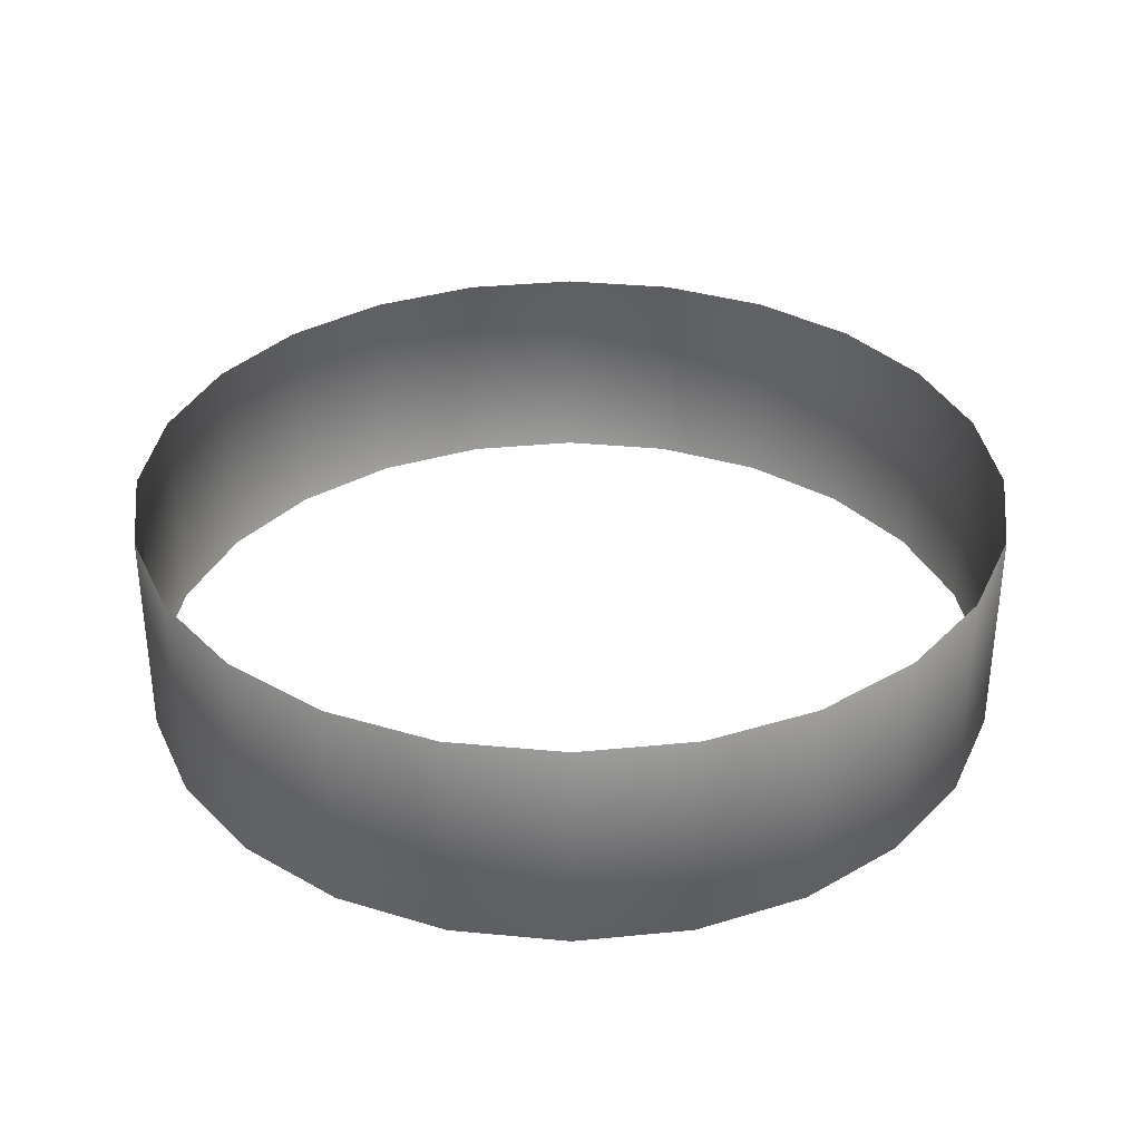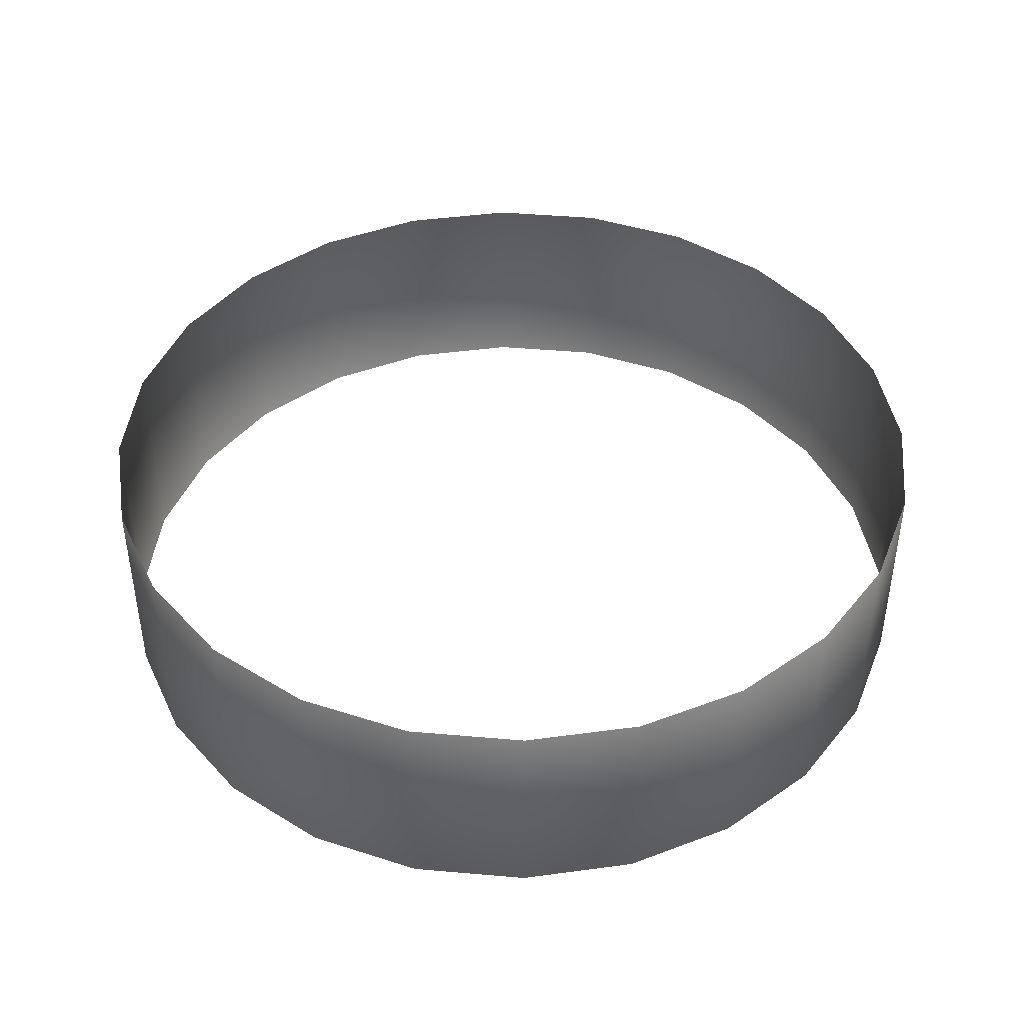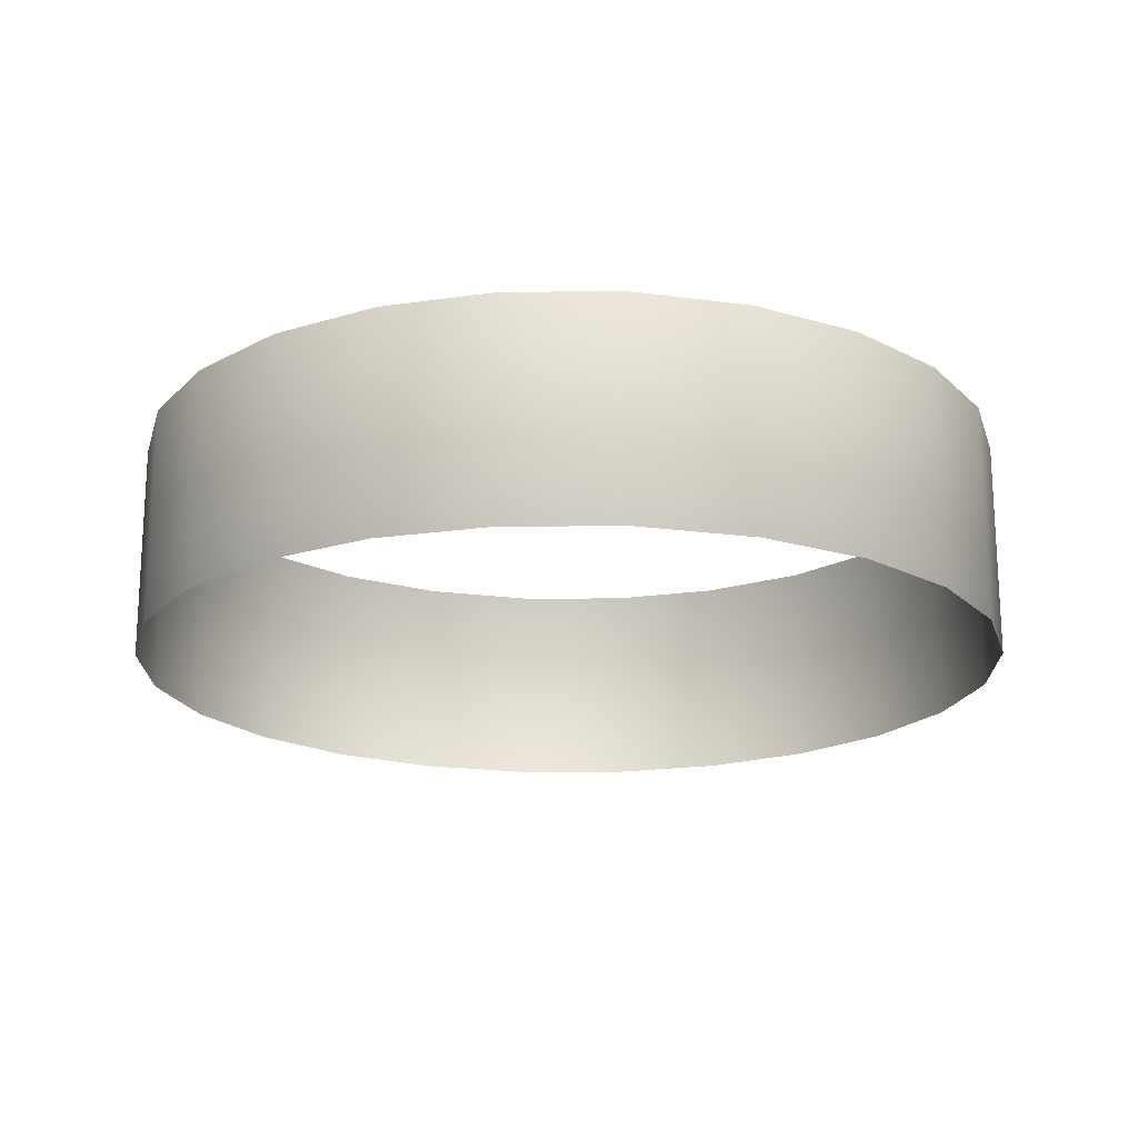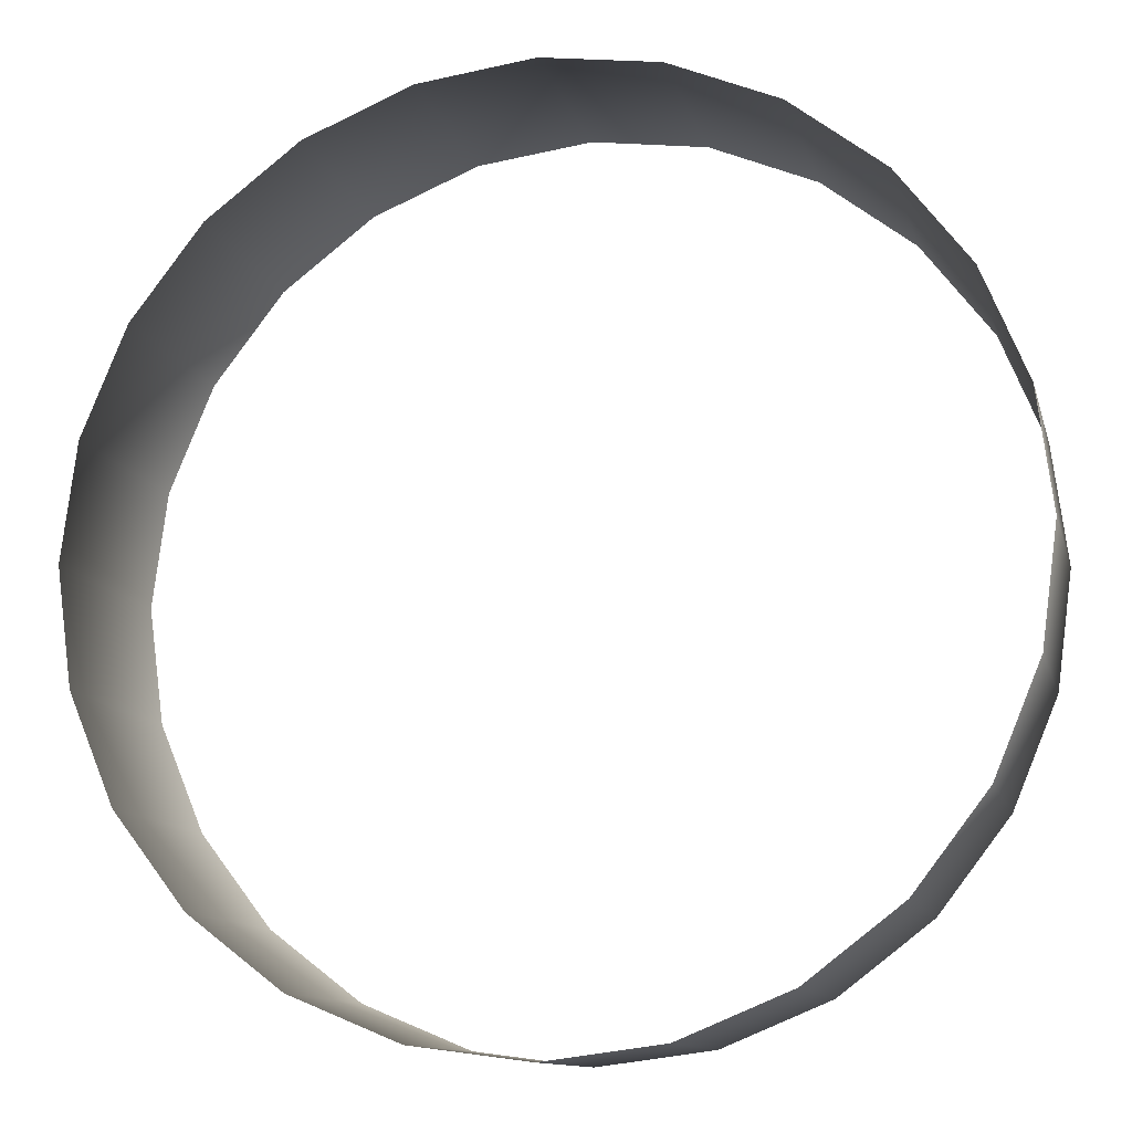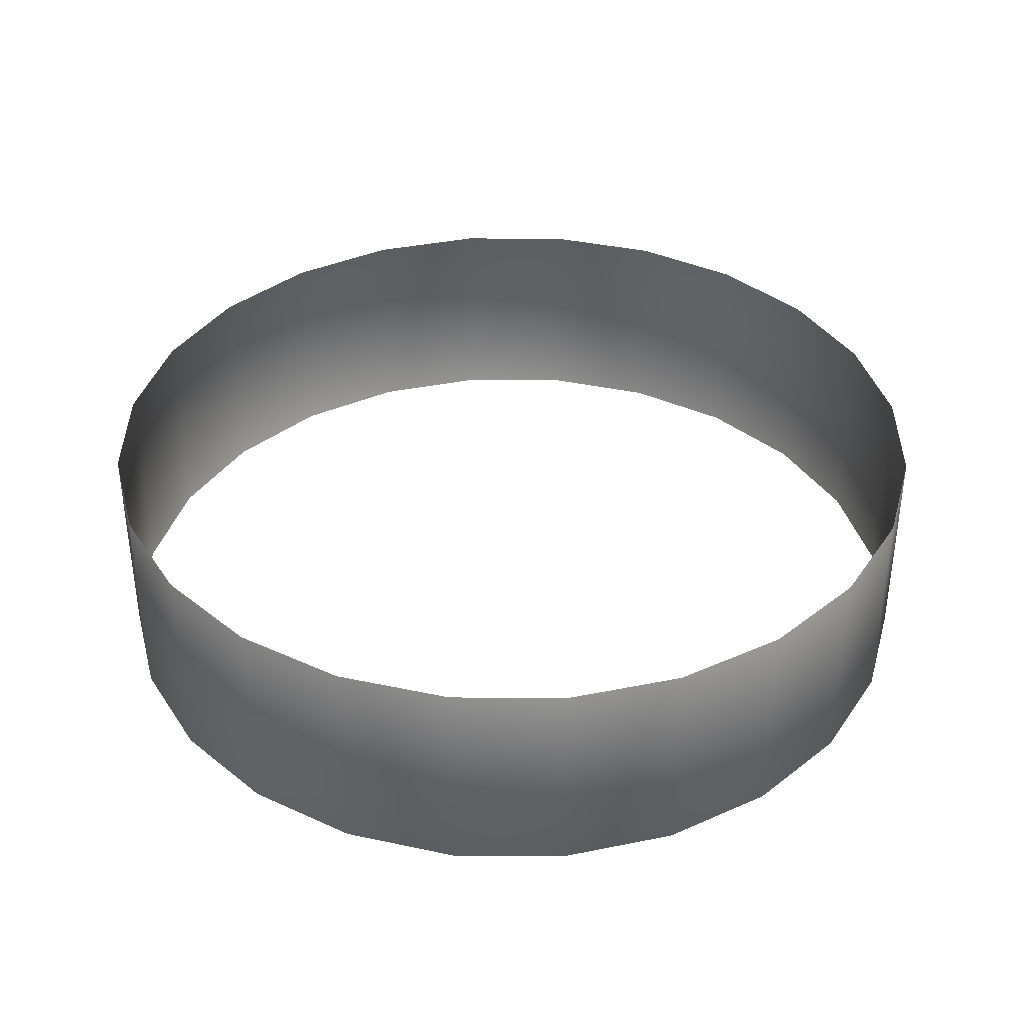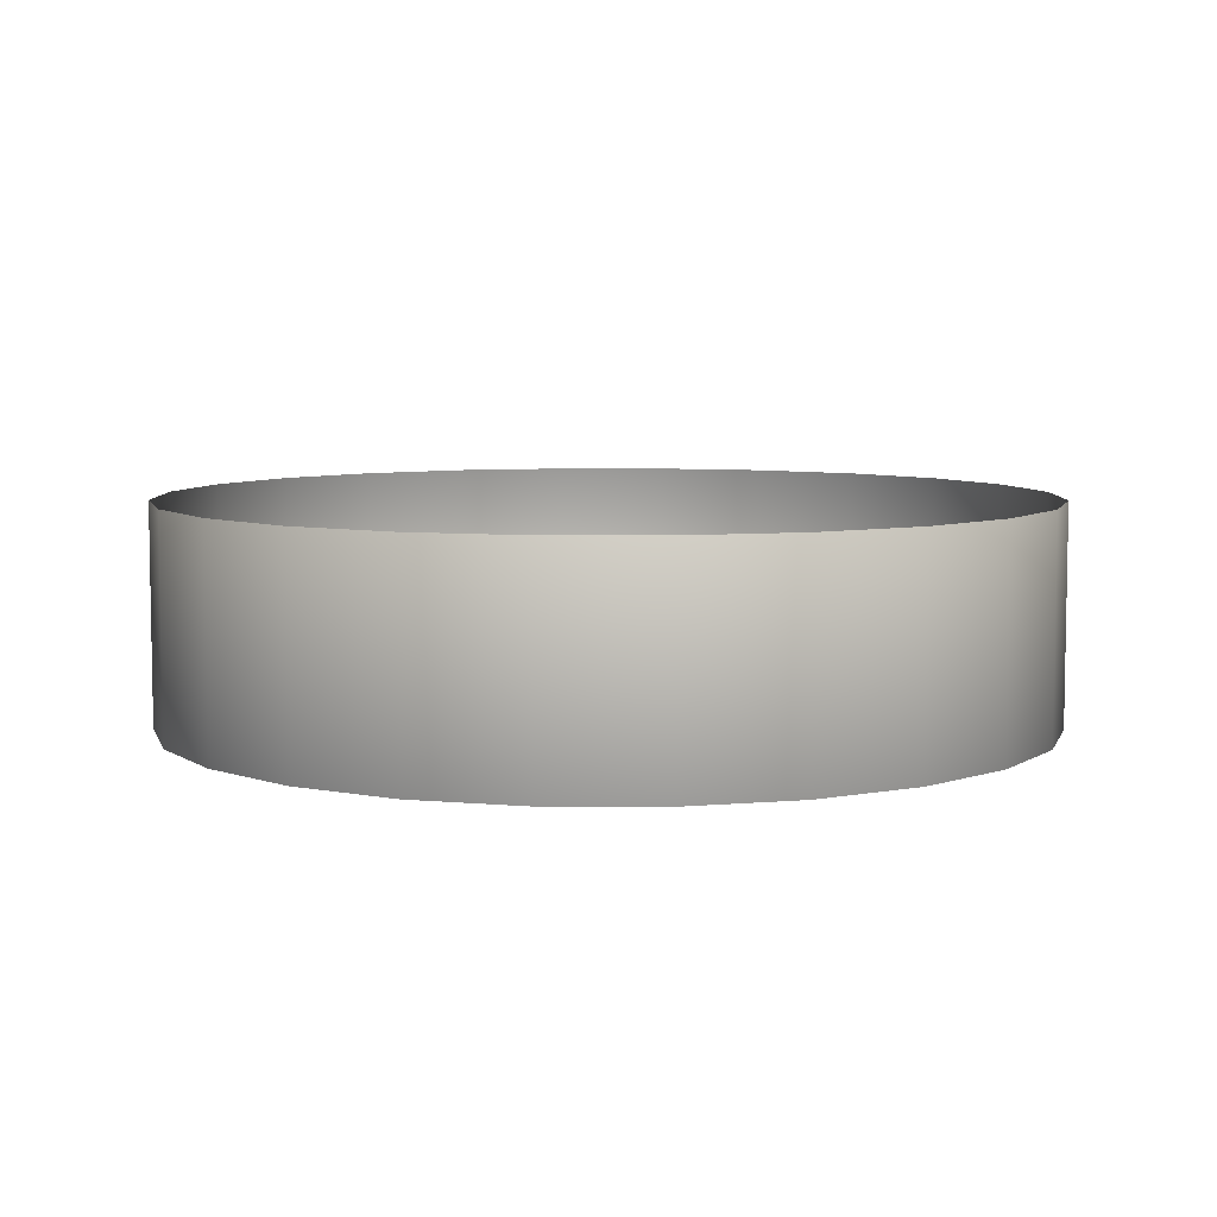
<metadata>
{"format":"obj","ext":"obj","renderer":"f3d","projection":"perspective","resolution":1024,"background":"white","views":[{"elev":34.2,"azim":-15.1,"up":"+Y"},{"elev":43.4,"azim":-46.6,"up":"+Y"},{"elev":-18.8,"azim":-172.0,"up":"+Y"},{"elev":-11.5,"azim":13.3,"up":"+Z"},{"elev":37.6,"azim":-82.1,"up":"+Y"},{"elev":6.7,"azim":-37.2,"up":"+Y"}]}
</metadata>
<code>
v 1 -0.5 1.5
v 0.9659 -0.5 1.241
v 1 0 1.5
v 0.9659 0 1.241
v 0.9659 -0.5 1.759
v 0.9659 0 1.759
v 0.866 -0.5 2
v 0.866 0 2
v 0.7071 -0.5 2.207
v 0.7071 0 2.207
v 0.5 -0.5 2.366
v 0.5 0 2.366
v 0.2588 -0.5 2.466
v 0.2588 0 2.466
v 0 -0.5 2.5
v 0 0 2.5
v -0.2588 -0.5 2.466
v -0.2588 0 2.466
v -0.5 -0.5 2.366
v -0.5 0 2.366
v -0.7071 -0.5 2.207
v -0.7071 0 2.207
v -0.866 -0.5 2
v -0.866 0 2
v -0.9659 -0.5 1.759
v -0.9659 0 1.759
v -1 -0.5 1.5
v -1 0 1.5
v -0.9659 -0.5 1.241
v -0.9659 0 1.241
v -0.866 -0.5 1
v -0.866 0 1
v -0.7071 -0.5 0.7929
v -0.7071 0 0.7929
v -0.5 -0.5 0.634
v -0.5 0 0.634
v -0.2588 -0.5 0.5341
v -0.2588 0 0.5341
v 0 -0.5 0.5
v 0 0 0.5
v 0.2588 -0.5 0.5341
v 0.2588 0 0.5341
v 0.5 -0.5 0.634
v 0.5 0 0.634
v 0.7071 -0.5 0.7929
v 0.7071 0 0.7929
v 0.866 -0.5 1
v 0.866 0 1
f 3.0 2.0 1.0
f 3.0 4.0 2.0
f 6.0 1.0 5.0
f 6.0 3.0 1.0
f 8.0 5.0 7.0
f 8.0 6.0 5.0
f 10.0 7.0 9.0
f 10.0 8.0 7.0
f 12.0 9.0 11.0
f 12.0 10.0 9.0
f 14.0 11.0 13.0
f 14.0 12.0 11.0
f 16.0 13.0 15.0
f 16.0 14.0 13.0
f 17.0 18.0 15.0
f 18.0 16.0 15.0
f 19.0 20.0 17.0
f 20.0 18.0 17.0
f 21.0 22.0 19.0
f 22.0 20.0 19.0
f 23.0 24.0 21.0
f 24.0 22.0 21.0
f 25.0 26.0 23.0
f 26.0 24.0 23.0
f 27.0 28.0 25.0
f 28.0 26.0 25.0
f 29.0 30.0 27.0
f 30.0 28.0 27.0
f 31.0 32.0 29.0
f 32.0 30.0 29.0
f 33.0 34.0 31.0
f 34.0 32.0 31.0
f 35.0 36.0 33.0
f 36.0 34.0 33.0
f 37.0 38.0 35.0
f 38.0 36.0 35.0
f 39.0 40.0 37.0
f 40.0 38.0 37.0
f 42.0 39.0 41.0
f 42.0 40.0 39.0
f 44.0 41.0 43.0
f 44.0 42.0 41.0
f 46.0 43.0 45.0
f 46.0 44.0 43.0
f 48.0 45.0 47.0
f 48.0 46.0 45.0
f 4.0 47.0 2.0
f 4.0 48.0 47.0

</code>
